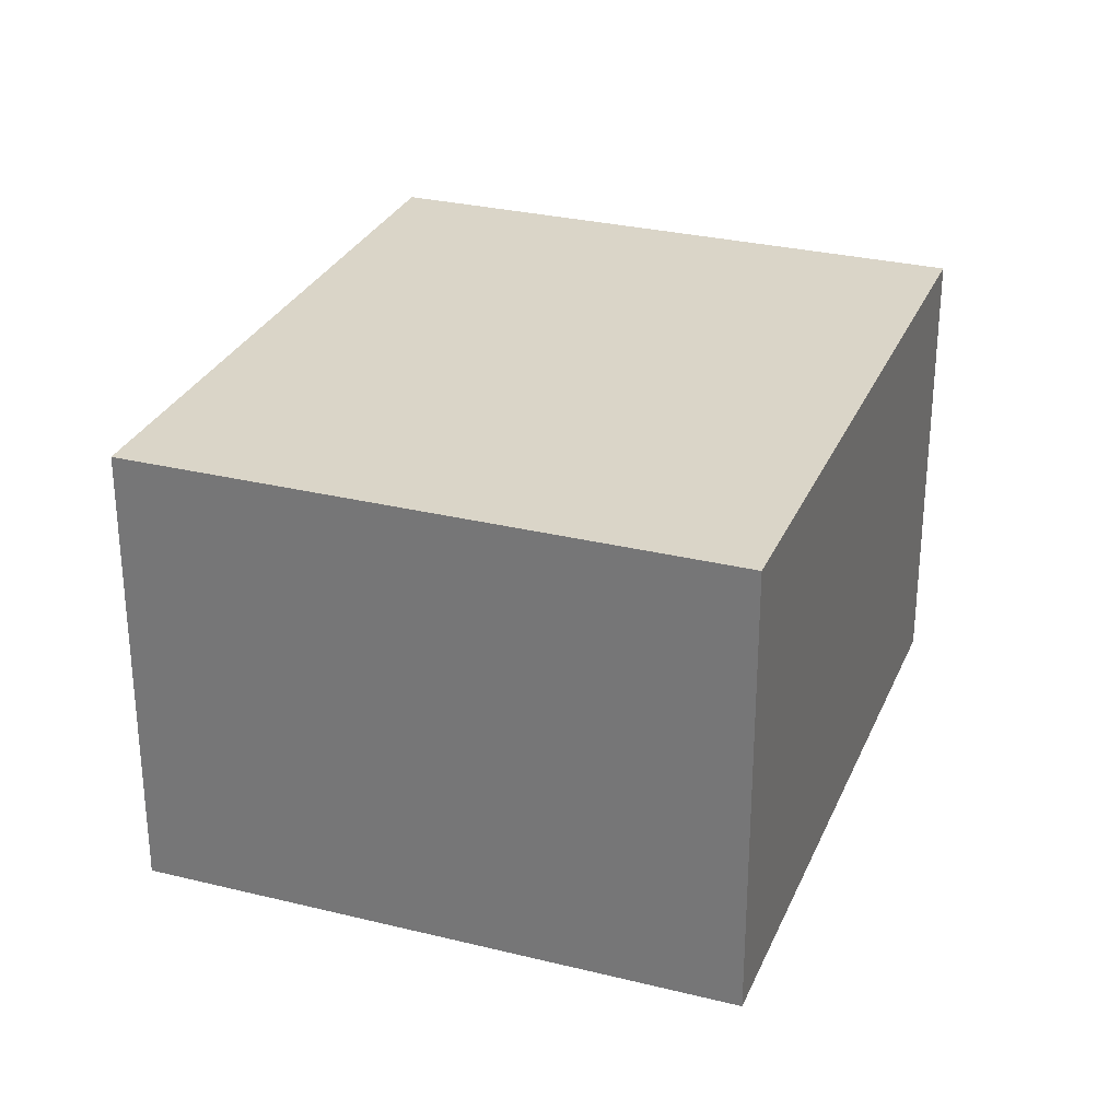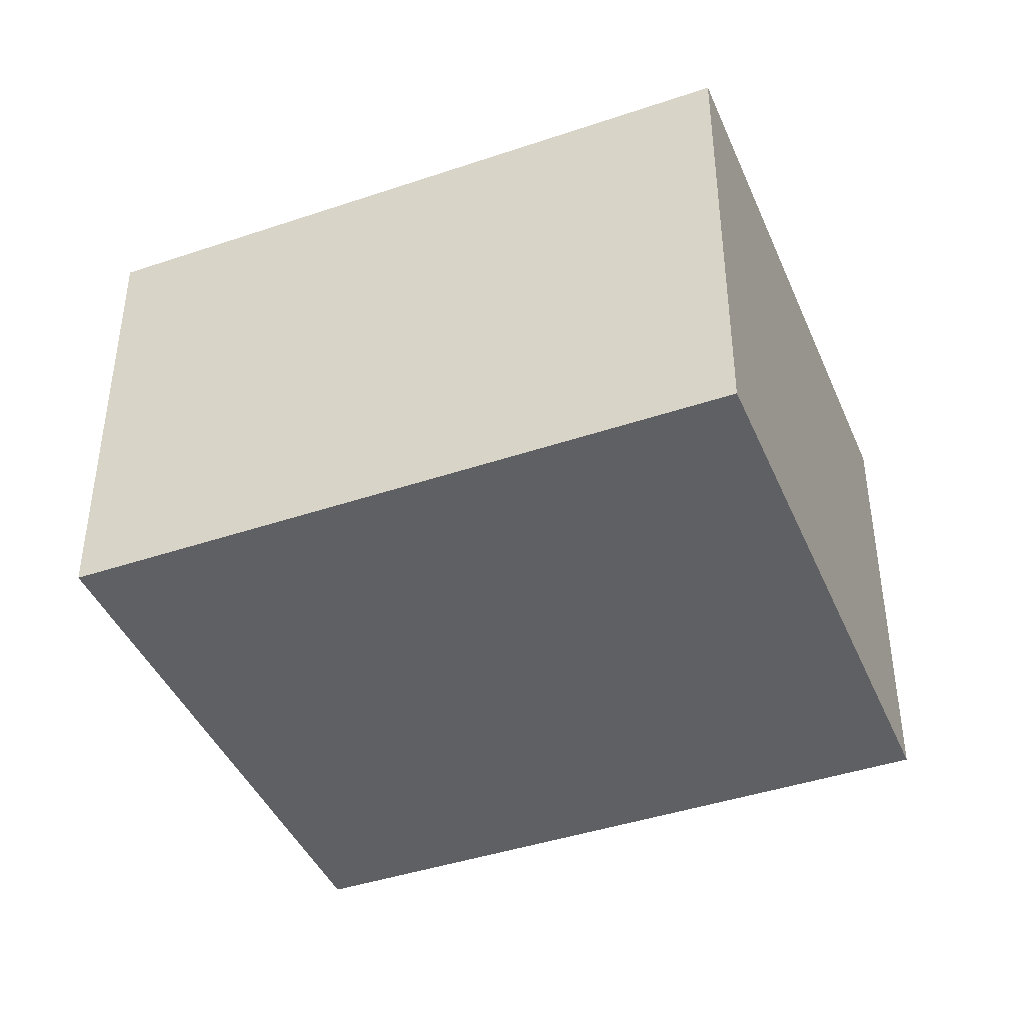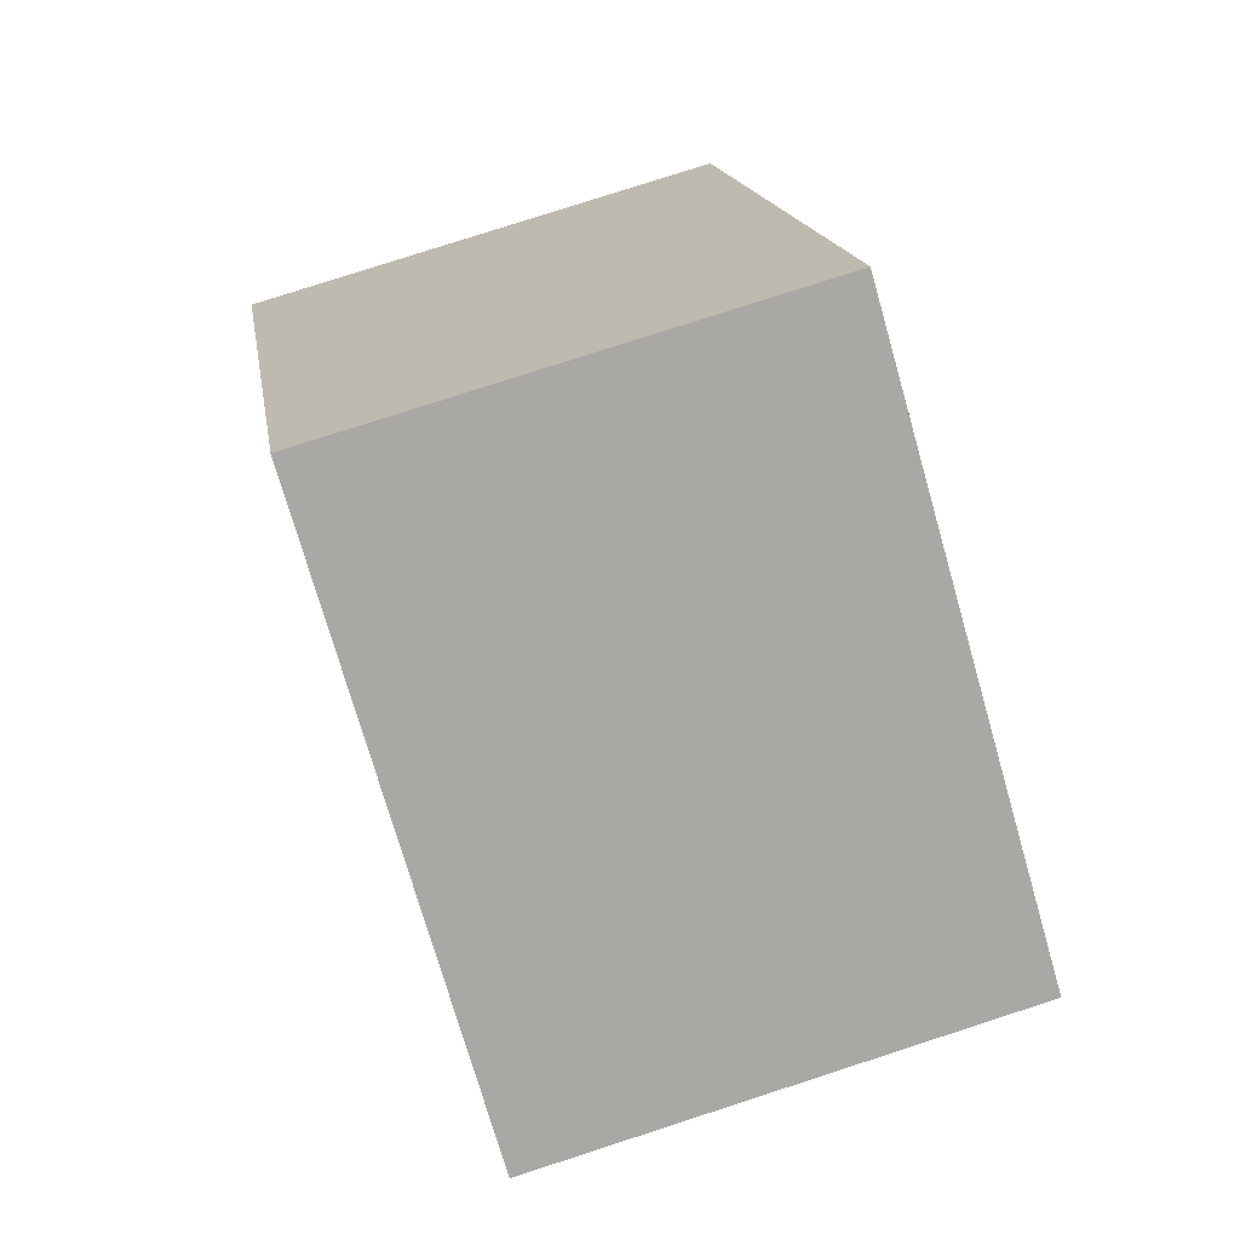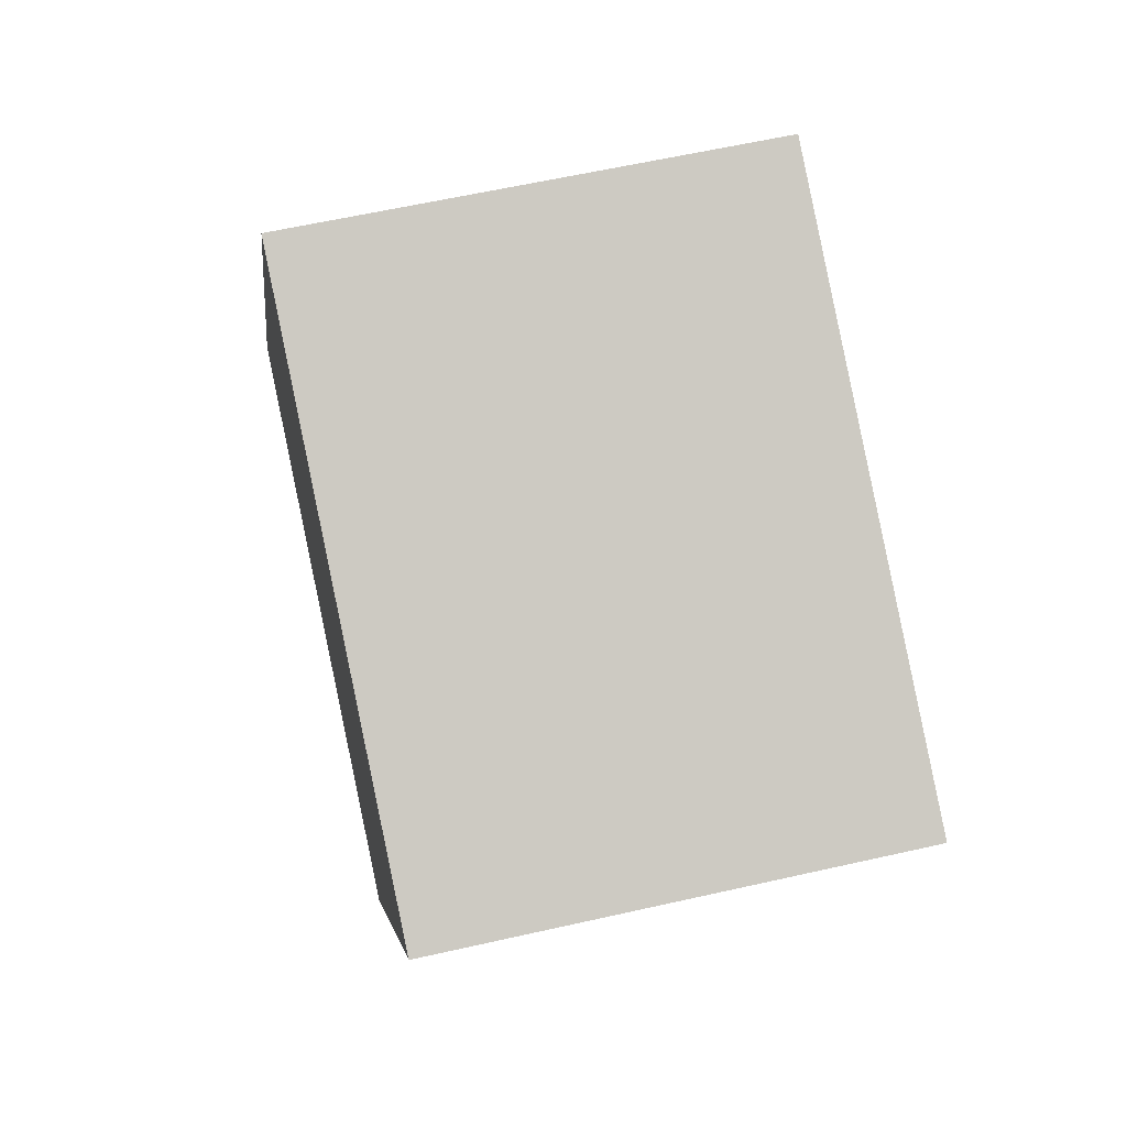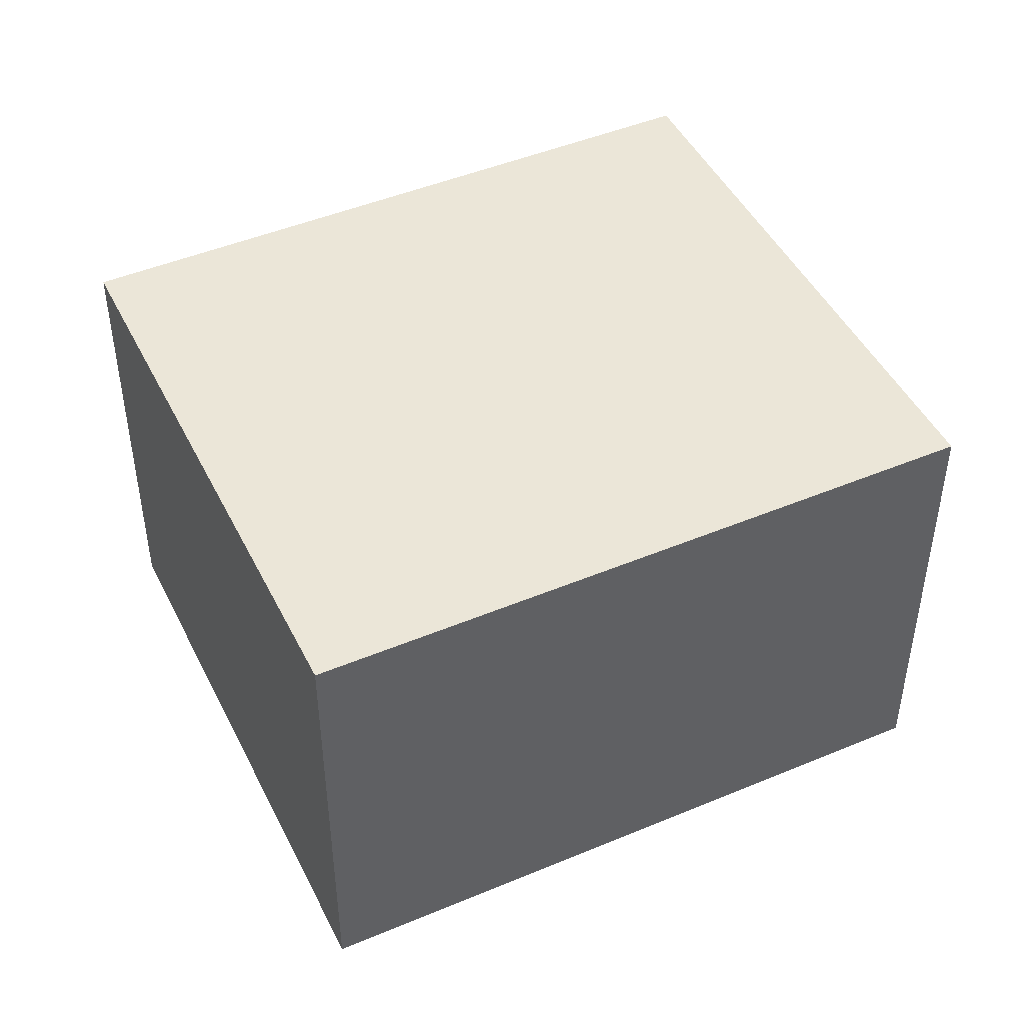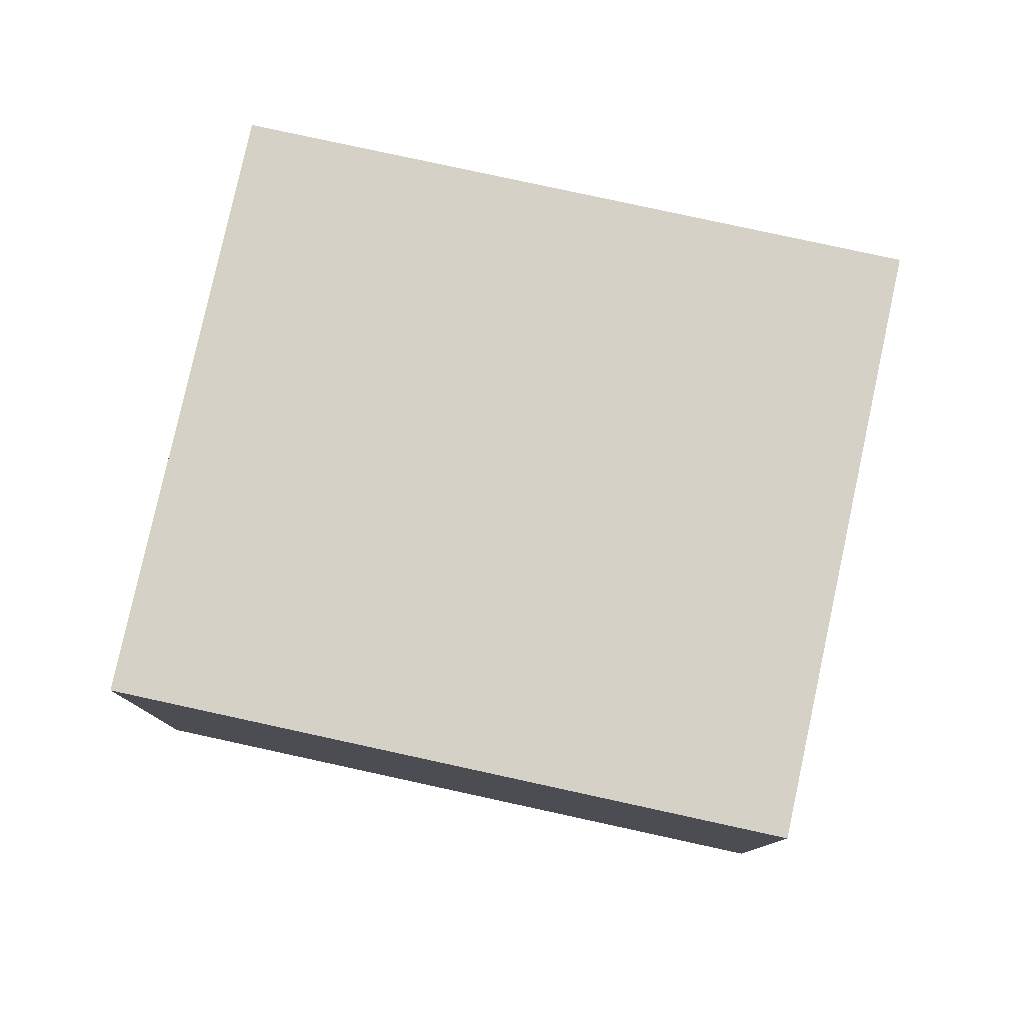
<metadata>
{"format":"obj","ext":"obj","renderer":"f3d","projection":"perspective","resolution":1024,"background":"white","views":[{"elev":29.2,"azim":-7.1,"up":"+Y"},{"elev":-42.5,"azim":-95.2,"up":"+Y"},{"elev":79.1,"azim":-107.9,"up":"+Z"},{"elev":60.2,"azim":-103.1,"up":"+Z"},{"elev":46.6,"azim":37.3,"up":"+Y"},{"elev":79.6,"azim":75.1,"up":"+Y"}]}
</metadata>
<code>
v  0 2.194 1.343e-16
v  4.099 2.194 -1.61
v  1.51 2.194 -2.94
v  2.589 2.194 1.33
v  1.51 1.8e-16 -2.94
v  0 0 0
v  2.589 -8.144e-17 1.33
v  4.099 9.858e-17 -1.61
g defaultobject
f 1 2 3
f 2 1 4
f 5 1 3
f 1 5 6
f 6 4 1
f 4 6 7
f 7 2 4
f 2 7 8
f 8 3 2
f 3 8 5
f 8 6 5
f 6 8 7

</code>
